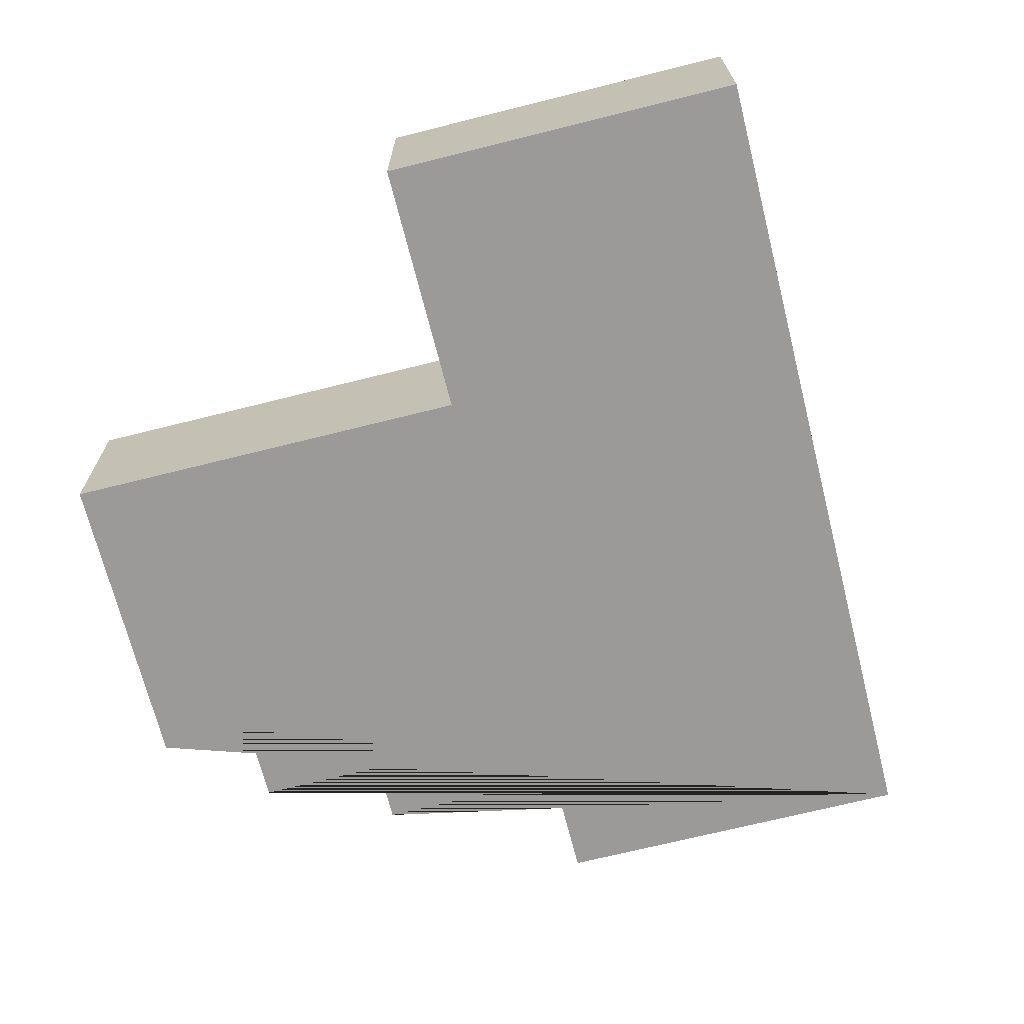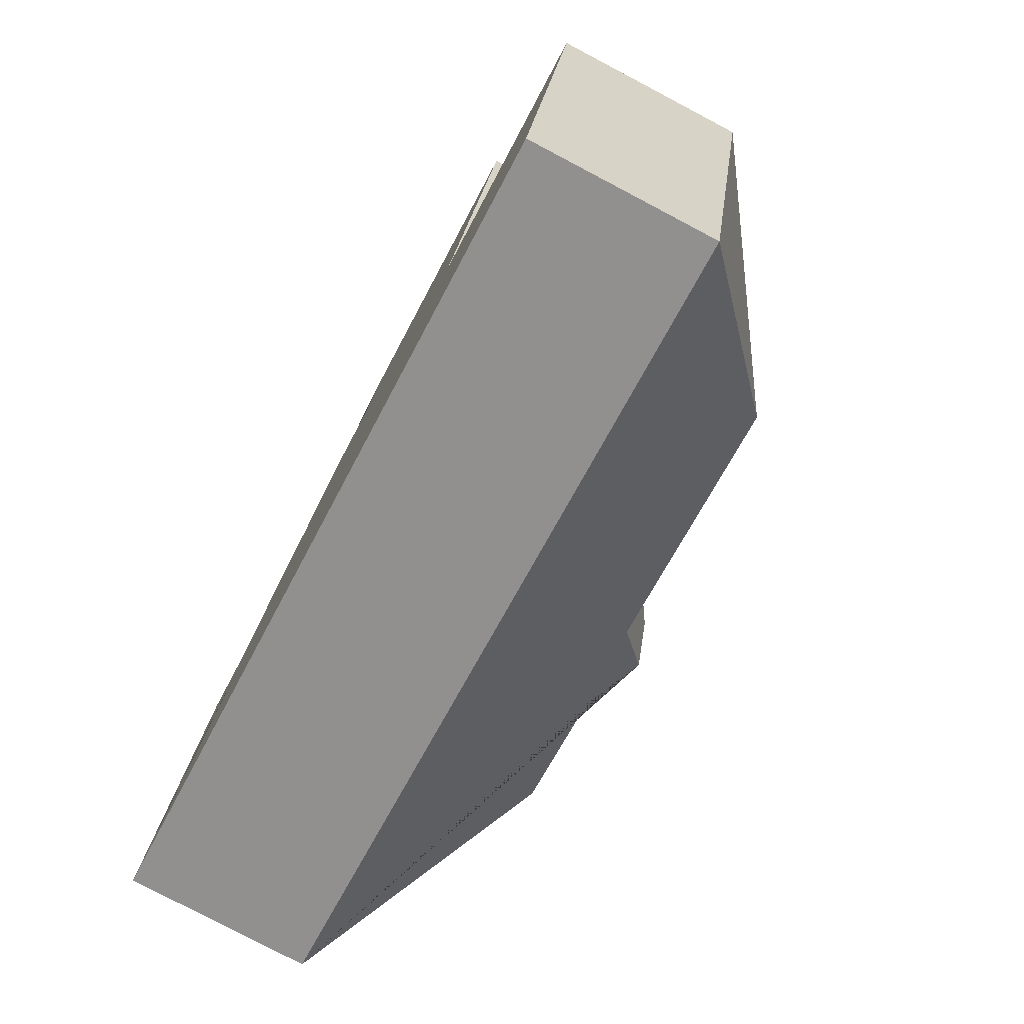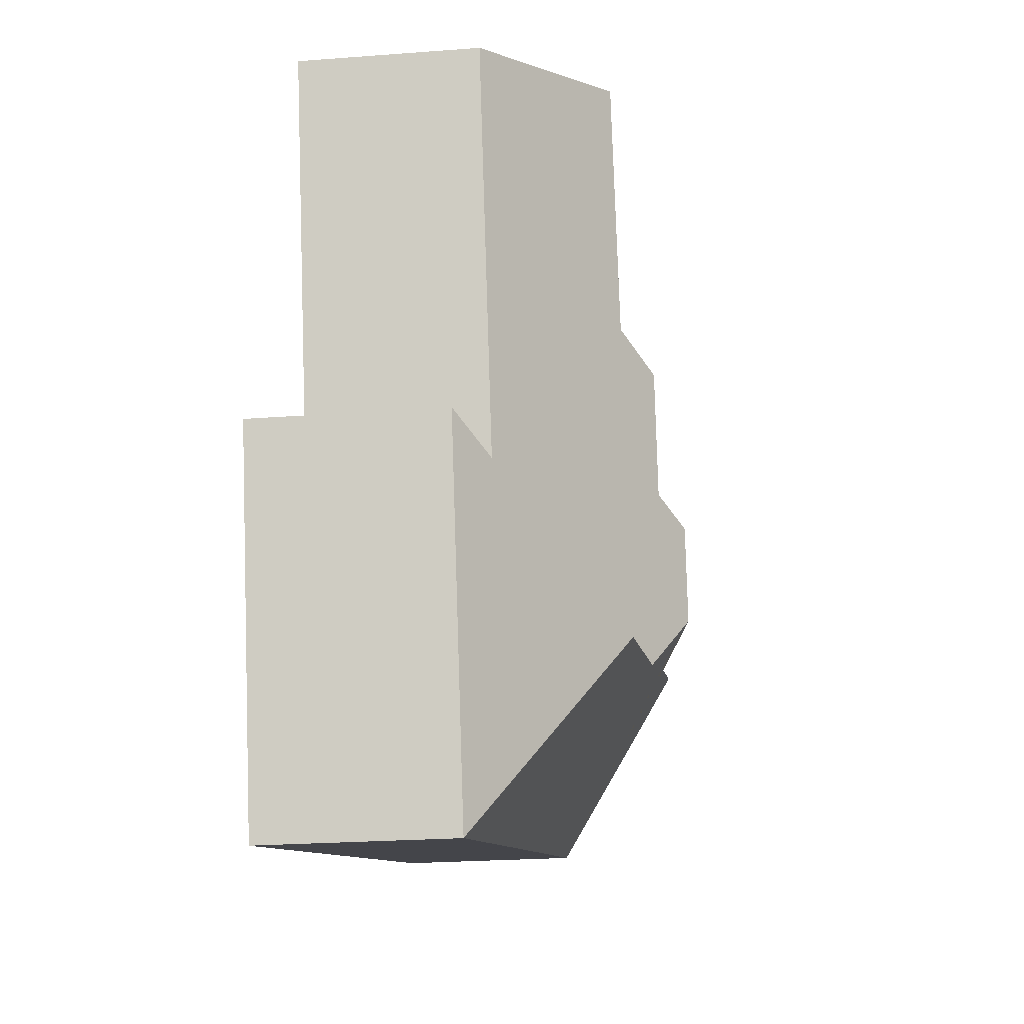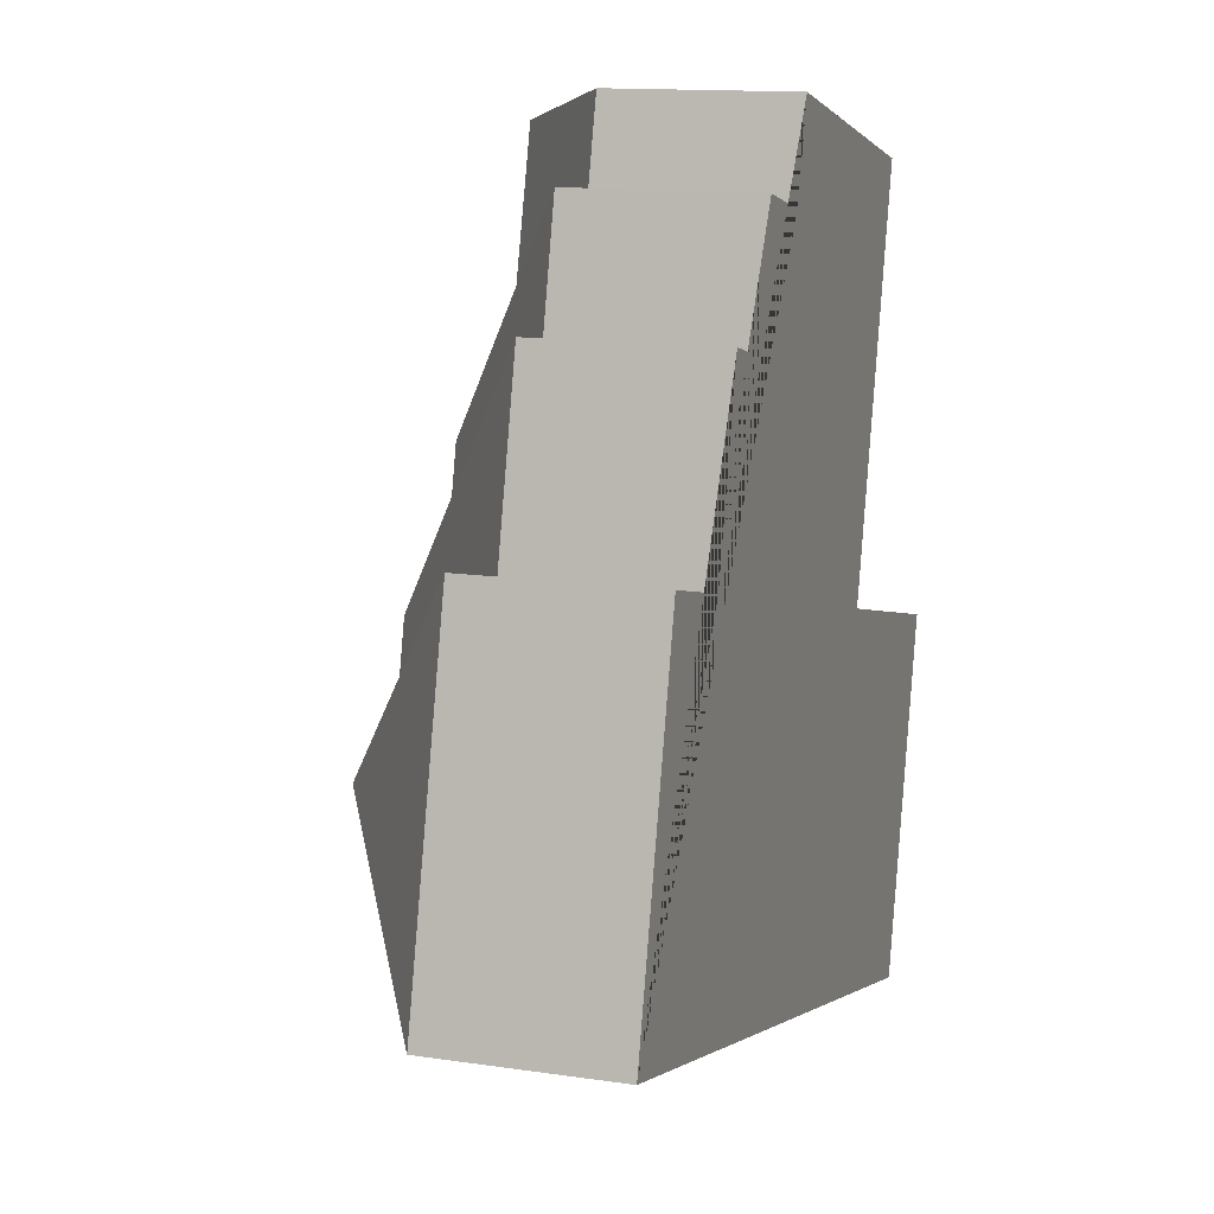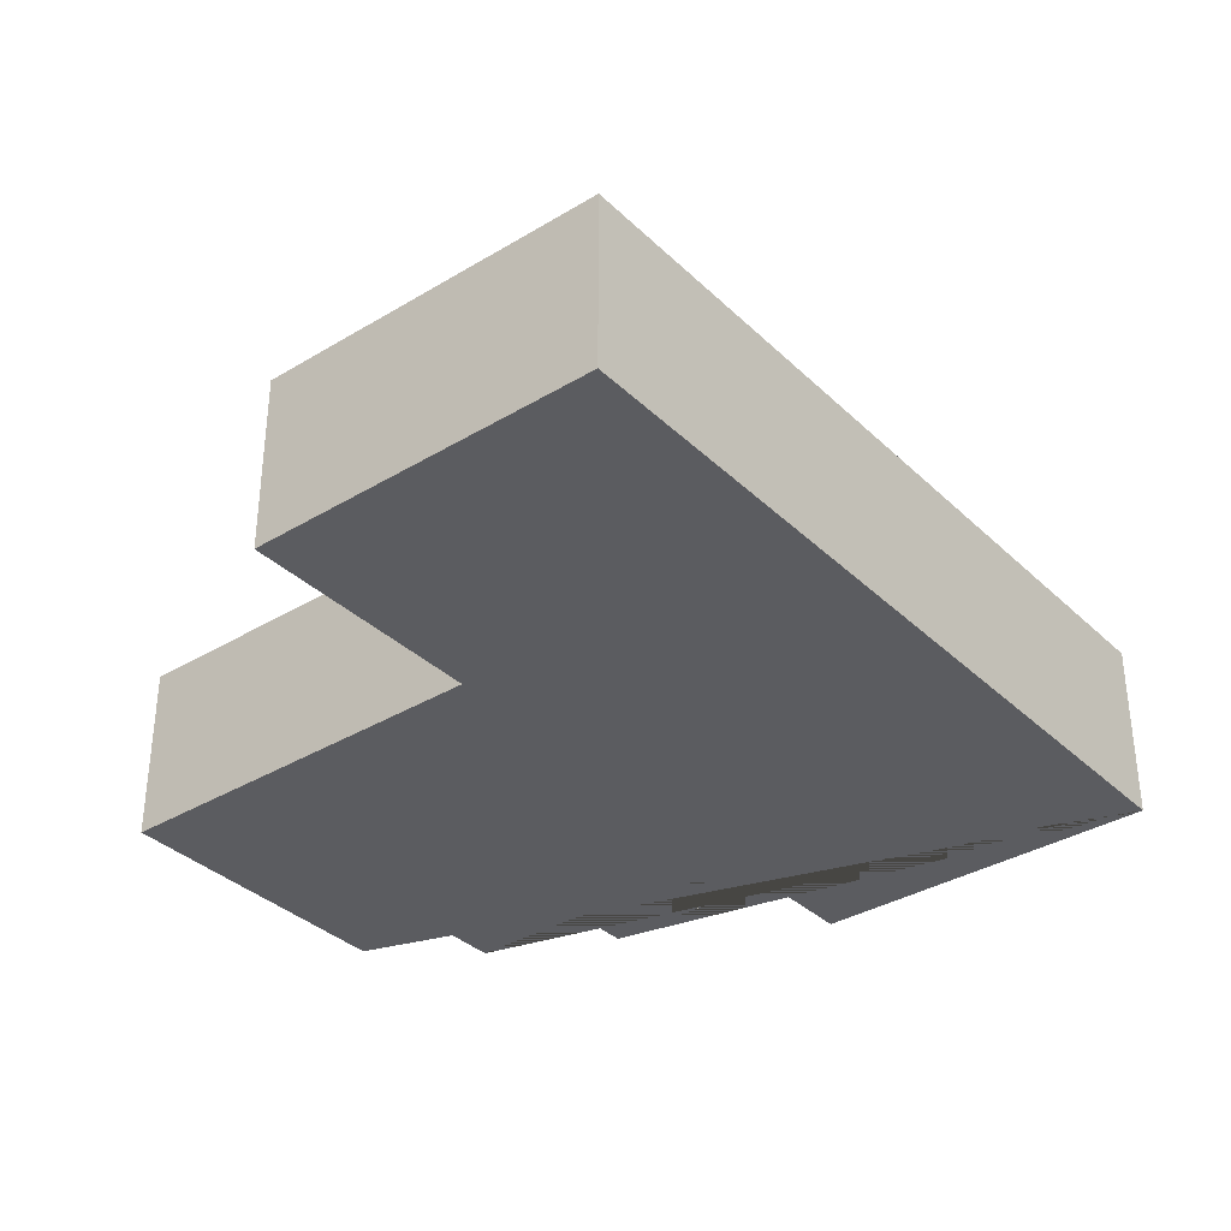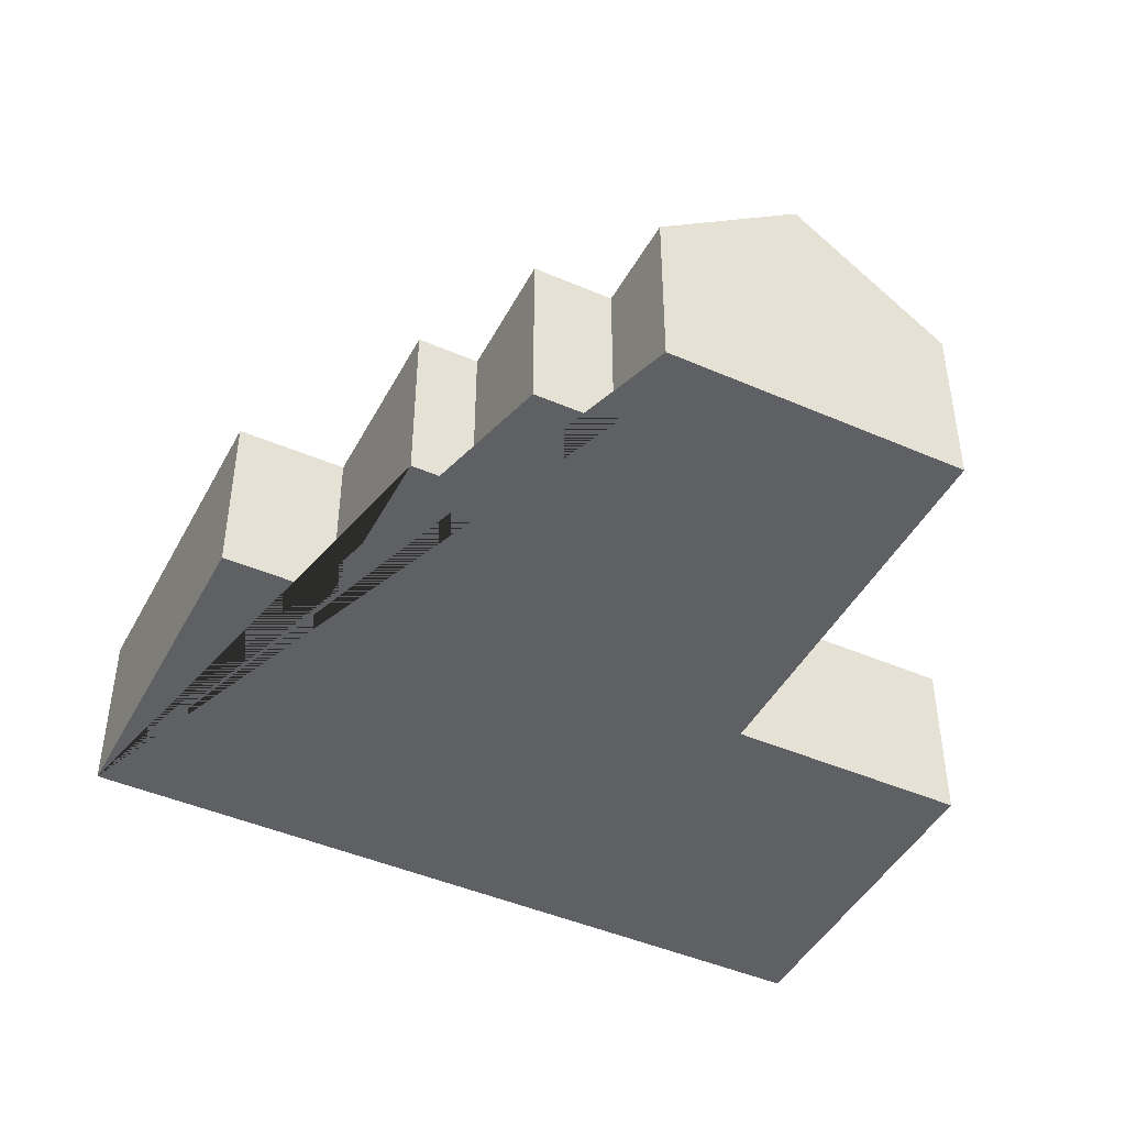
<metadata>
{"format":"obj","ext":"obj","renderer":"f3d","projection":"perspective","resolution":1024,"background":"white","views":[{"elev":-69.5,"azim":118.0,"up":"+Y"},{"elev":-79.2,"azim":62.2,"up":"+Z"},{"elev":-23.2,"azim":97.4,"up":"+Z"},{"elev":13.1,"azim":-71.1,"up":"+Z"},{"elev":-35.2,"azim":142.6,"up":"+Y"},{"elev":-45.1,"azim":-12.9,"up":"+Y"}]}
</metadata>
<code>
o BK39_500_017032_0034
v 18.87 75 -303.2
v 54.88 75 -157.9
v 118.7 75 -92.75
v 100 75 -168.7
v 143.7 75 -98.96
v 156.2 75 -47.39
v 108.7 131.6 -246.5
v 198.9 75 -16.94
v 188.9 75 -55.24
v 156.3 131.8 -258.1
v 187.2 145 -206.3
v 177.7 145 -245
v 215.5 135.4 -146.4
v 203.2 135.3 -196.9
v 192.4 130.2 -269.3
v 235.7 123.1 -134
v 261.6 122.6 -32.44
v 324.4 75 -48.02
v 283.4 75 -214
v 295.4 130.3 -294.6
v 350.6 75 -385.4
v 386.7 75 -239.3
v 18.87 0 -303.2
v 54.88 0 -157.9
v 100 0 -168.7
v 118.7 0 -92.75
v 143.7 0 -98.96
v 156.2 0 -47.39
v 188.9 0 -55.24
v 198.9 0 -16.94
v 324.4 0 -48.02
v 283.4 0 -214
v 386.7 0 -239.3
v 350.6 0 -385.4
f 8 9 16 17
f 9 6 13 16
f 6 5 14 13
f 5 3 11 14
f 3 4 10 12 11
f 4 2 7 10
f 2 1 7
f 1 21 20 15 12 10 7
f 20 22 21
f 15 19 22 20
f 19 18 17 16 13 14 11 12 15
f 8 17 18
f 23 24 25 26 27 28 29 30 31 32 33 34
f 1 23 24 2
f 2 24 25 4
f 4 25 26 3
f 3 26 27 5
f 5 27 28 6
f 6 28 29 9
f 9 29 30 8
f 8 30 31 18
f 18 31 32 19
f 19 32 33 22
f 22 33 34 21
f 21 34 23 1

</code>
